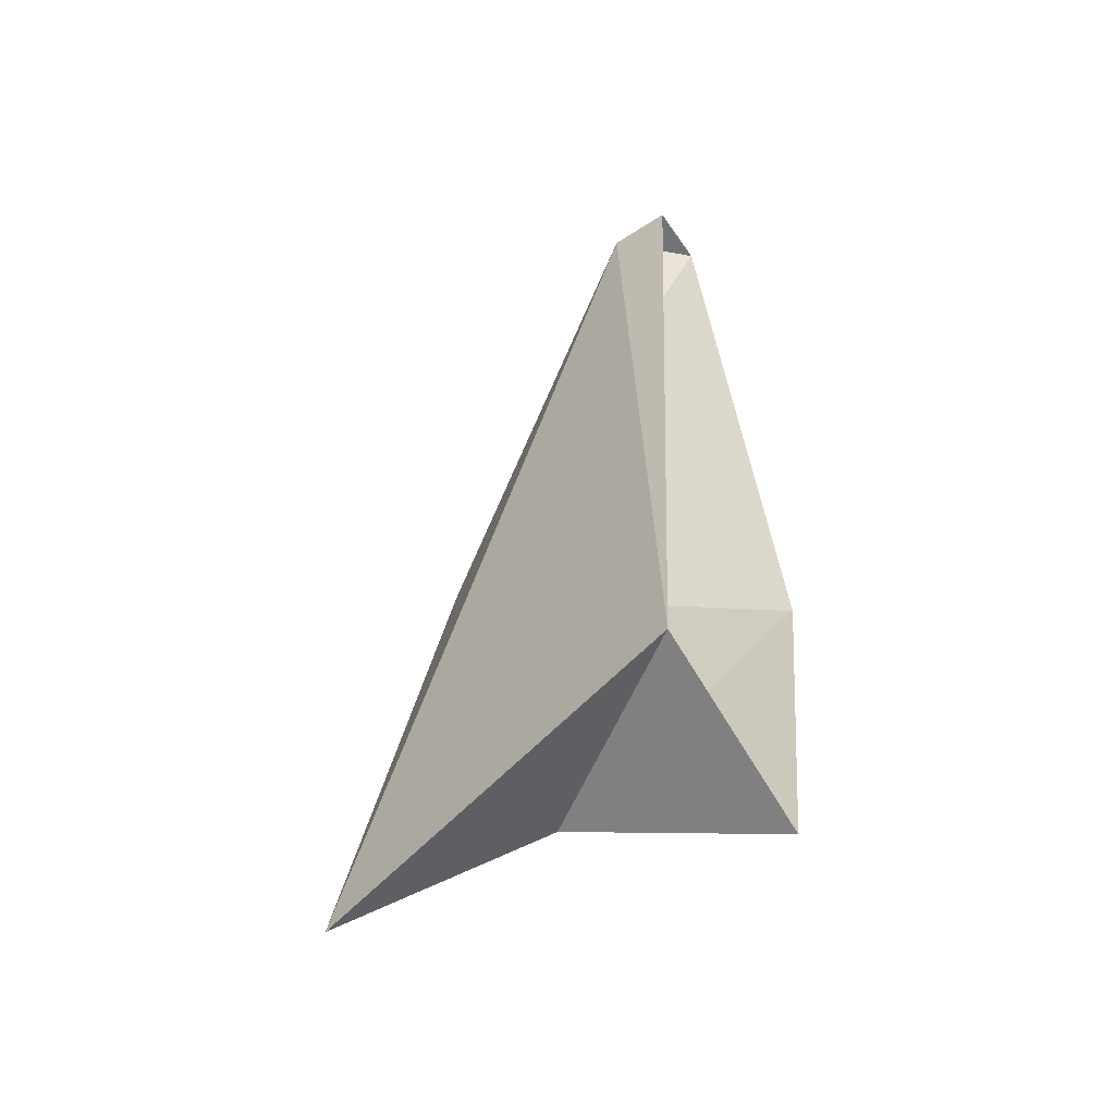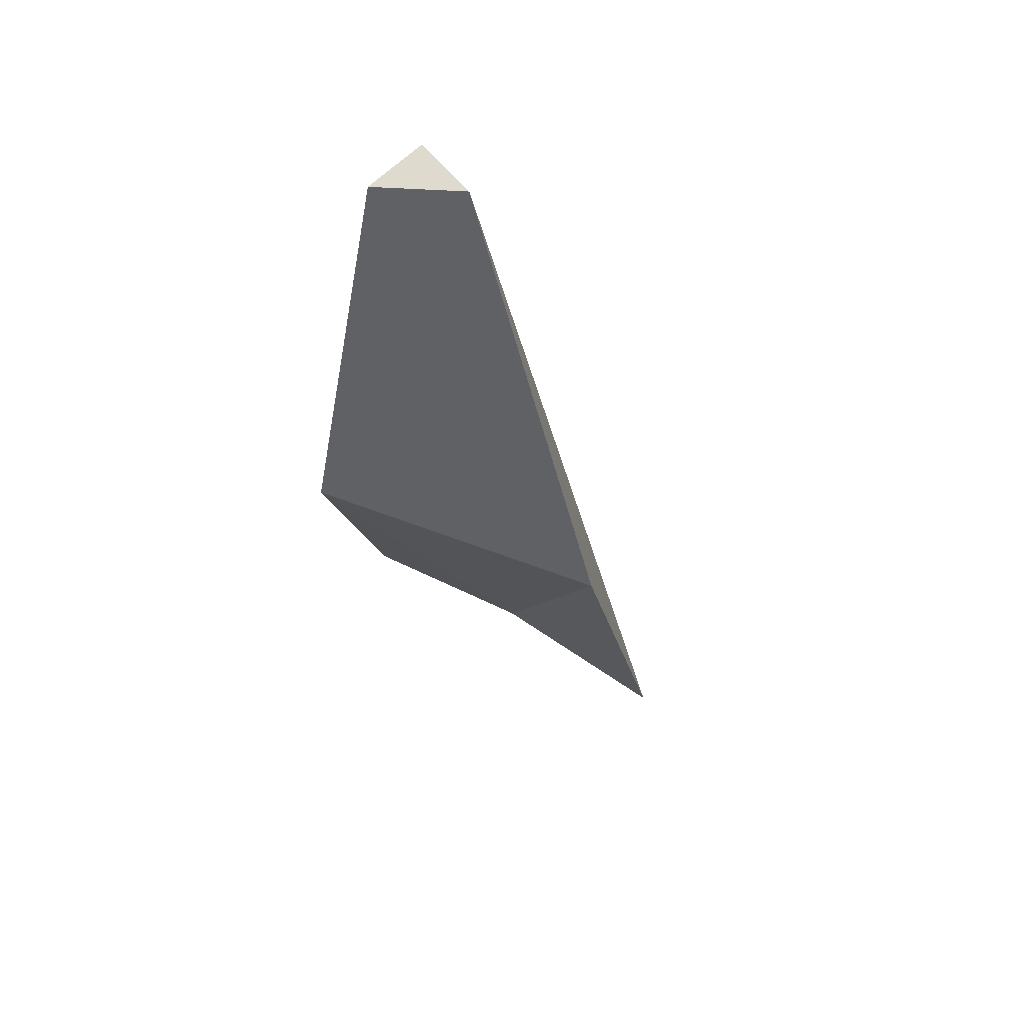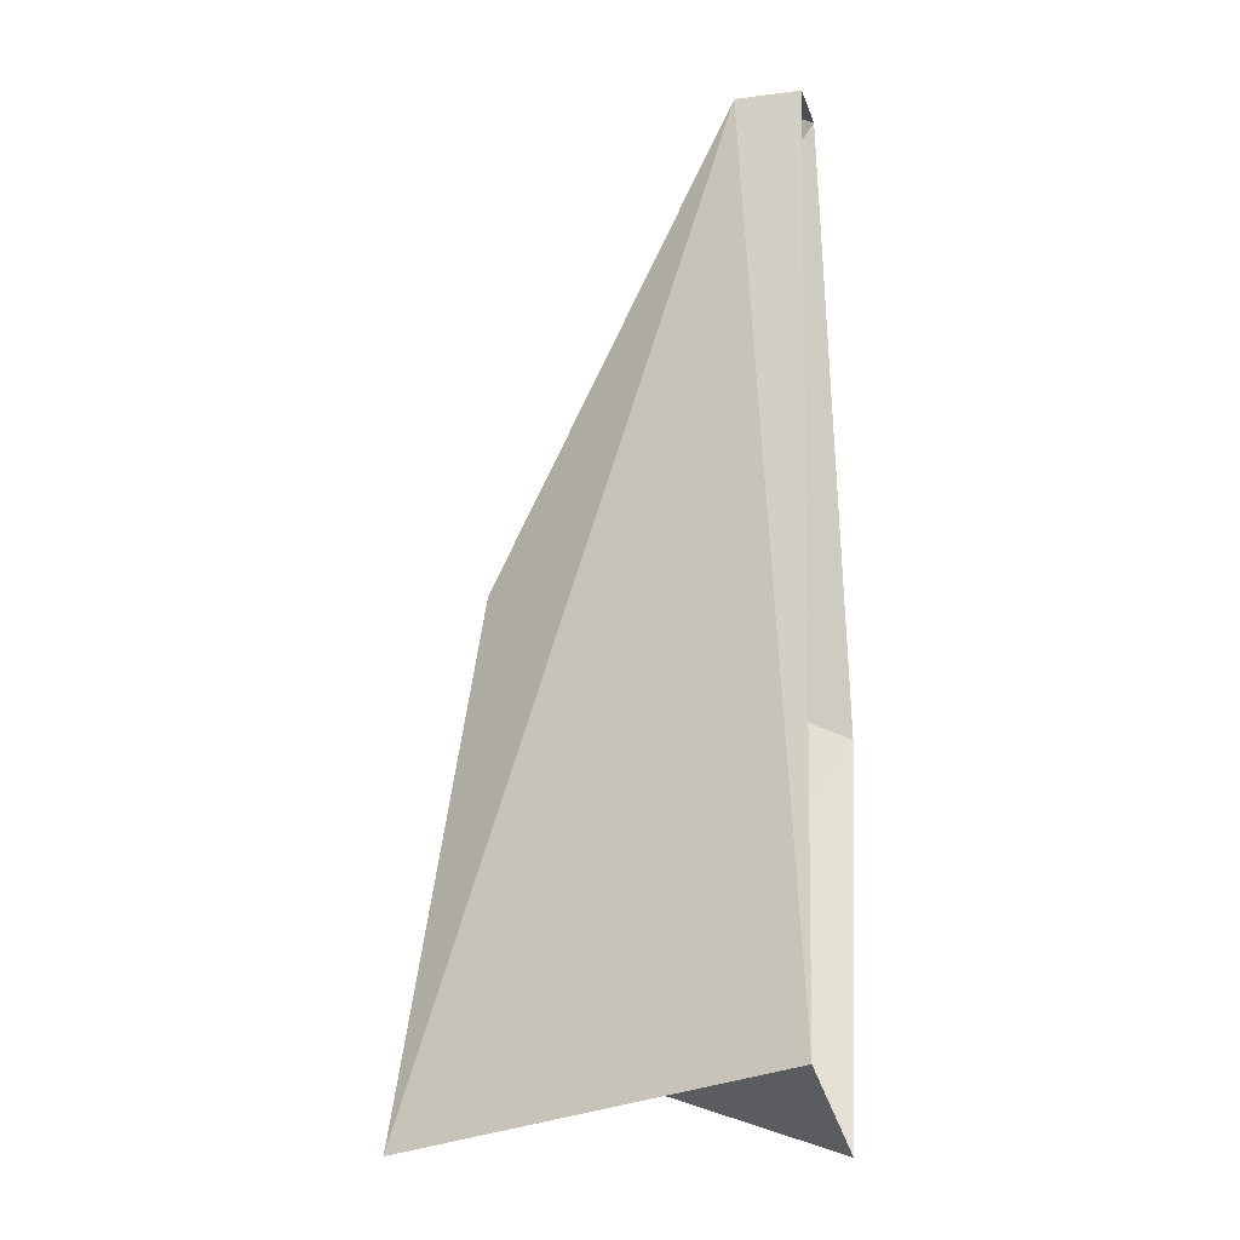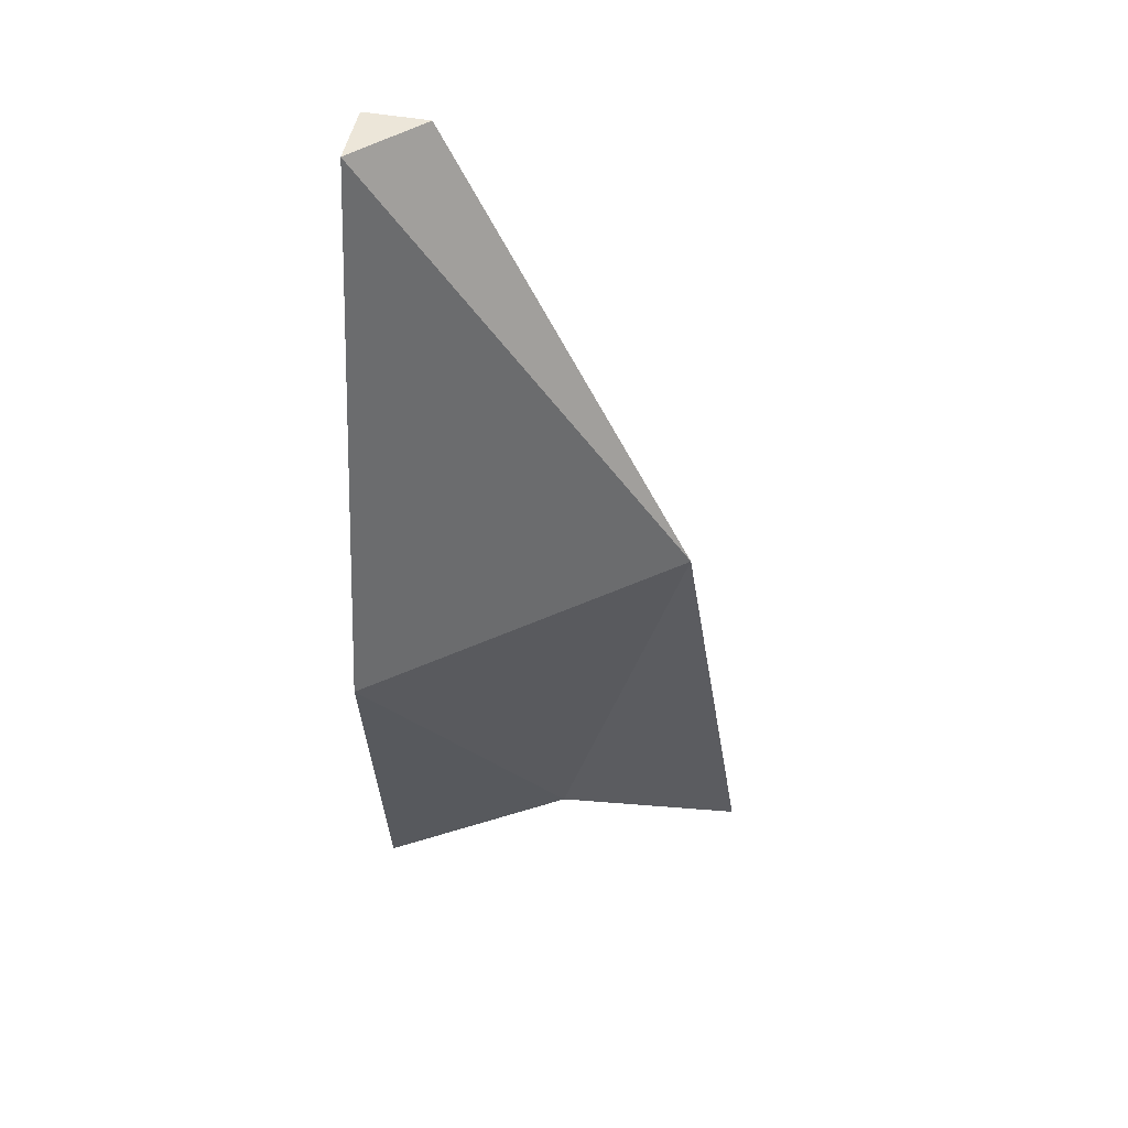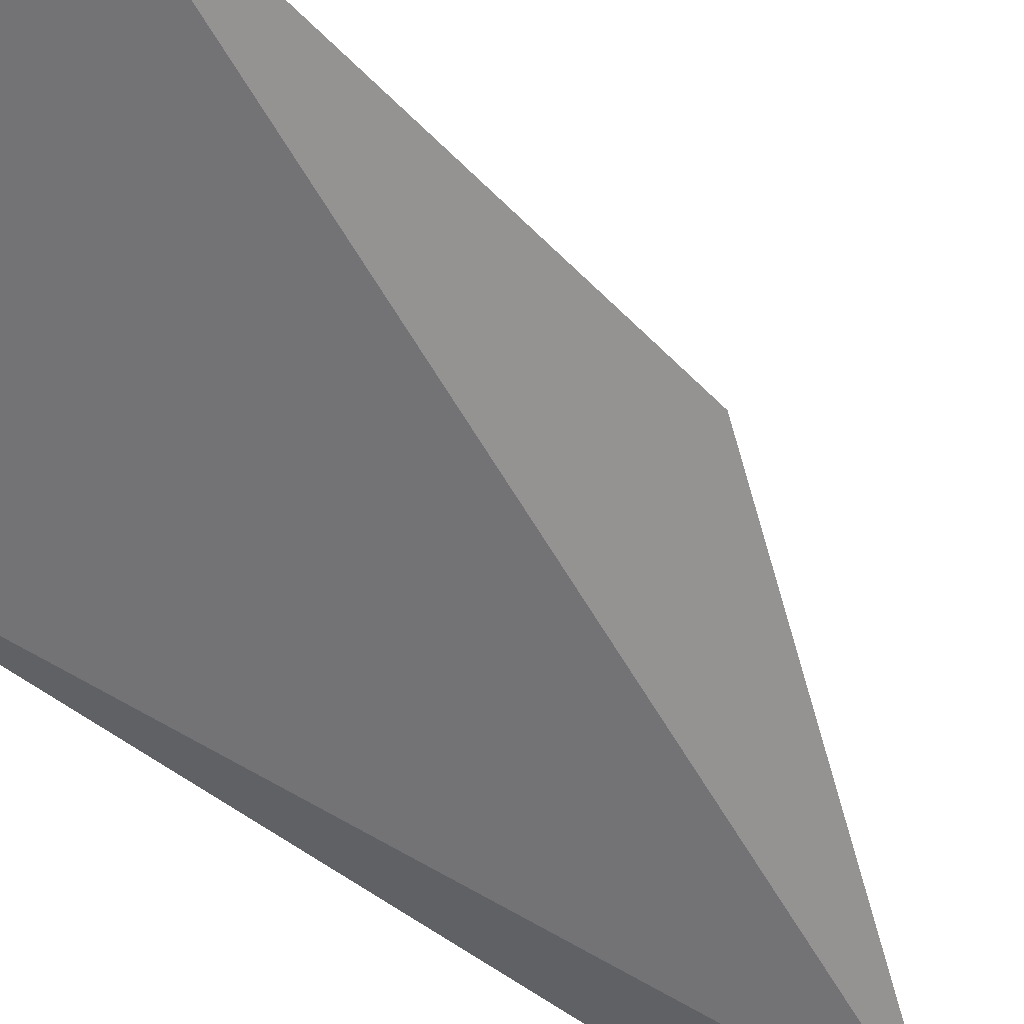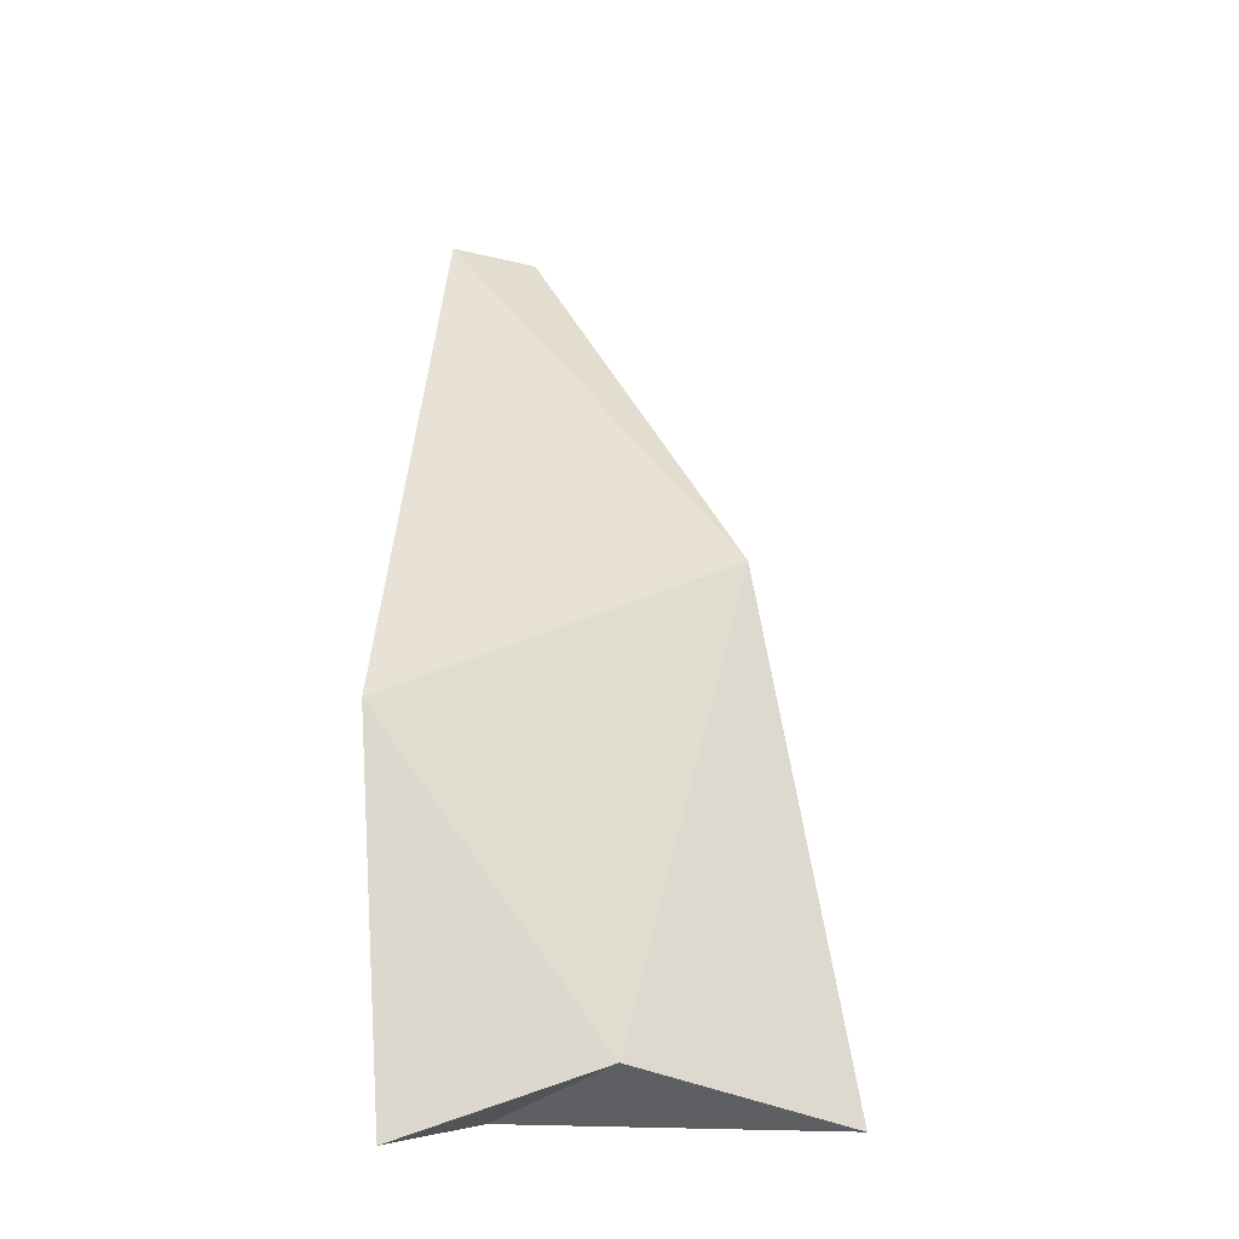
<metadata>
{"format":"obj","ext":"obj","renderer":"f3d","projection":"perspective","resolution":1024,"background":"white","views":[{"elev":-55.9,"azim":34.1,"up":"+Z"},{"elev":71.2,"azim":-132.0,"up":"+Z"},{"elev":-16.0,"azim":15.1,"up":"+Z"},{"elev":48.9,"azim":-168.9,"up":"+Z"},{"elev":-50.7,"azim":-134.6,"up":"+Y"},{"elev":-27.4,"azim":-155.3,"up":"+Z"}]}
</metadata>
<code>
o ship_Cube
v -3 2 1
v 0 3 0
v 0 0 1
v 0 4 6
v -6 1 0
v -5 2 8
v 0 1 15
v 0 2 15
v -1 1 15
f 9 5 6
f 6 8 9
f 9 3 5
f 3 1 5
f 4 1 2
f 3 2 1
f 8 7 9
f 9 7 3
f 4 6 1
f 4 8 6
f 6 5 1

</code>
